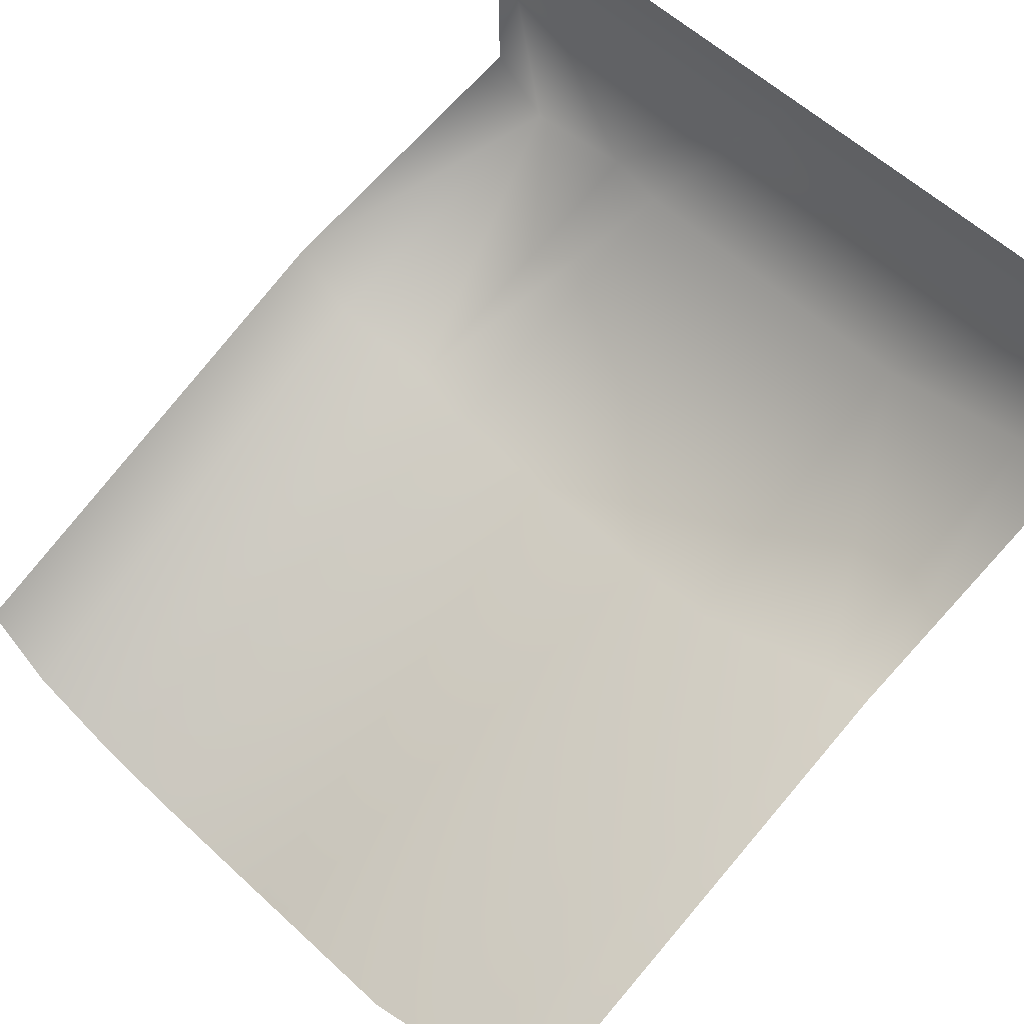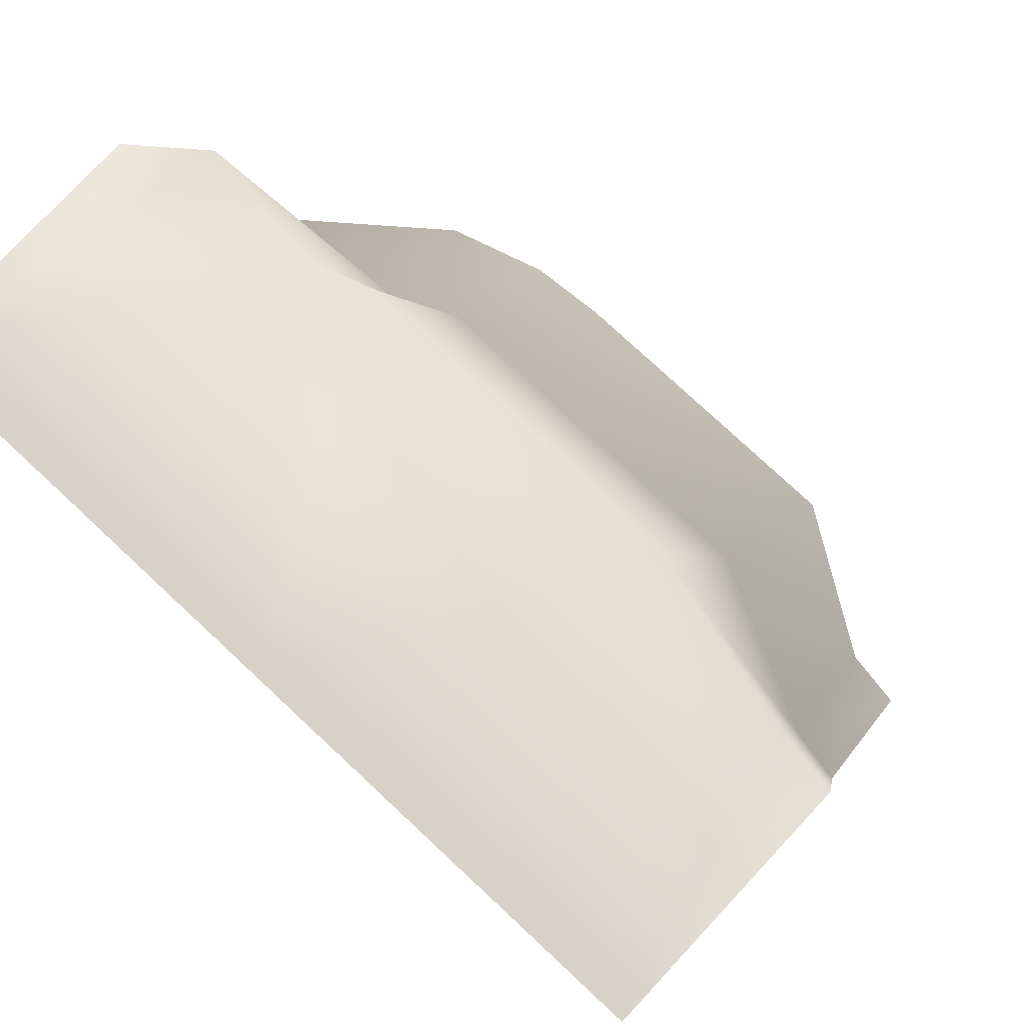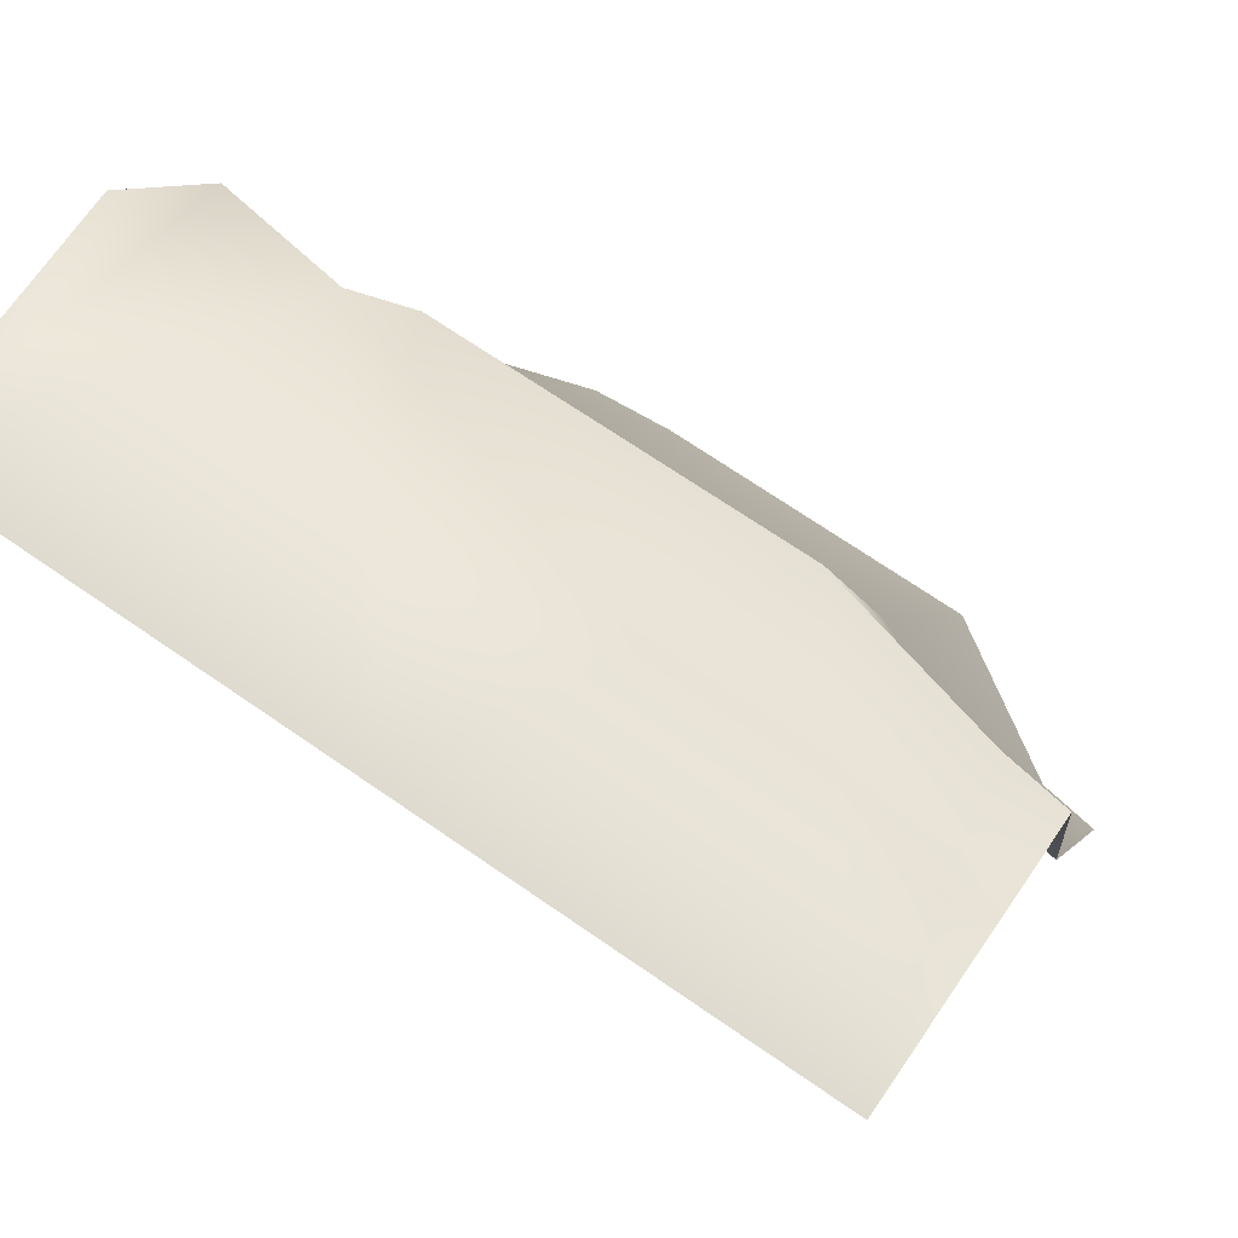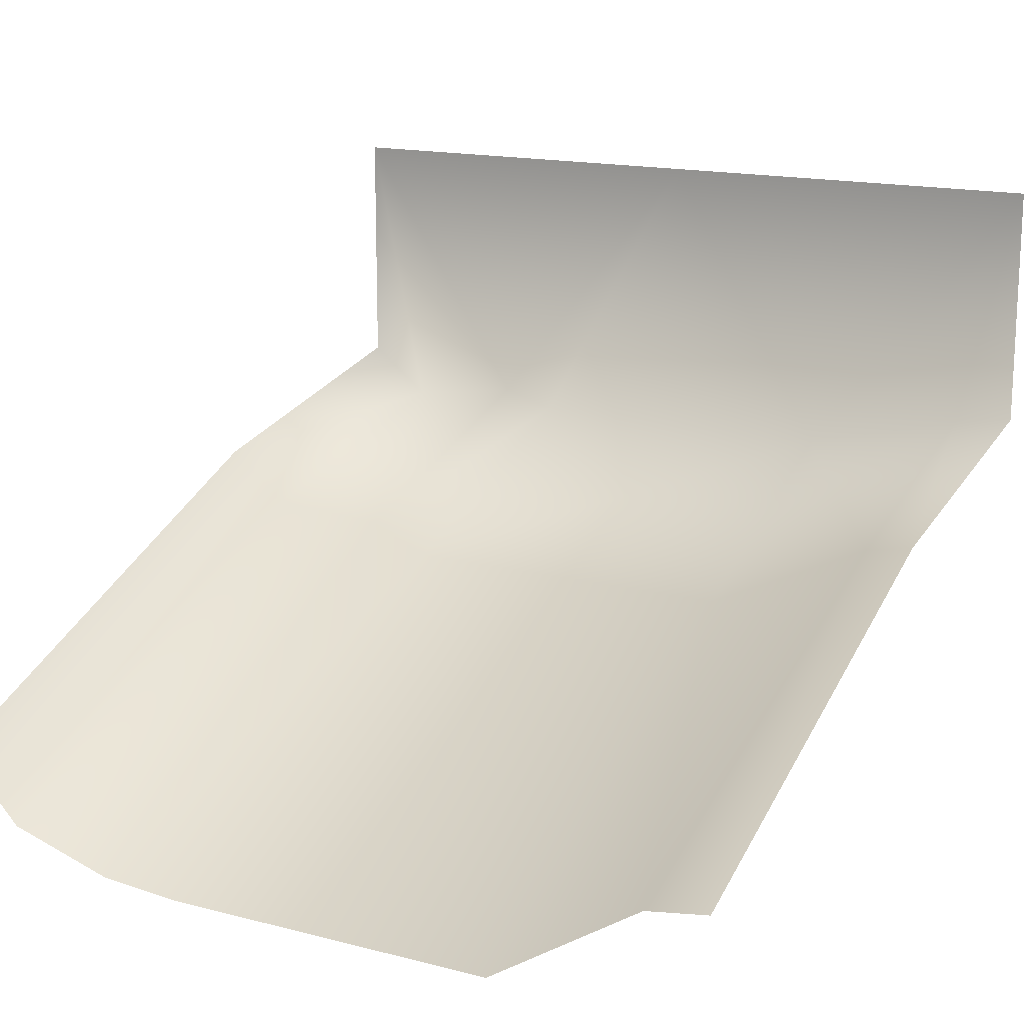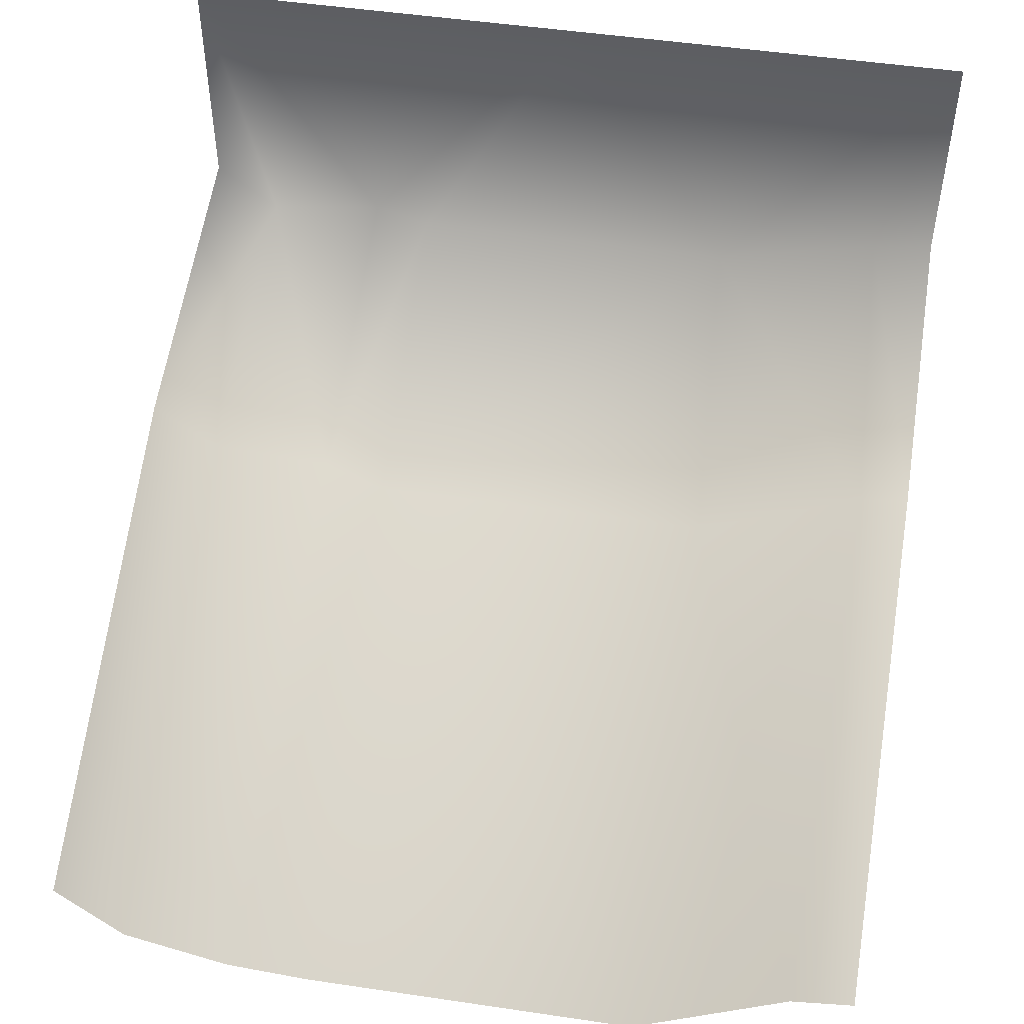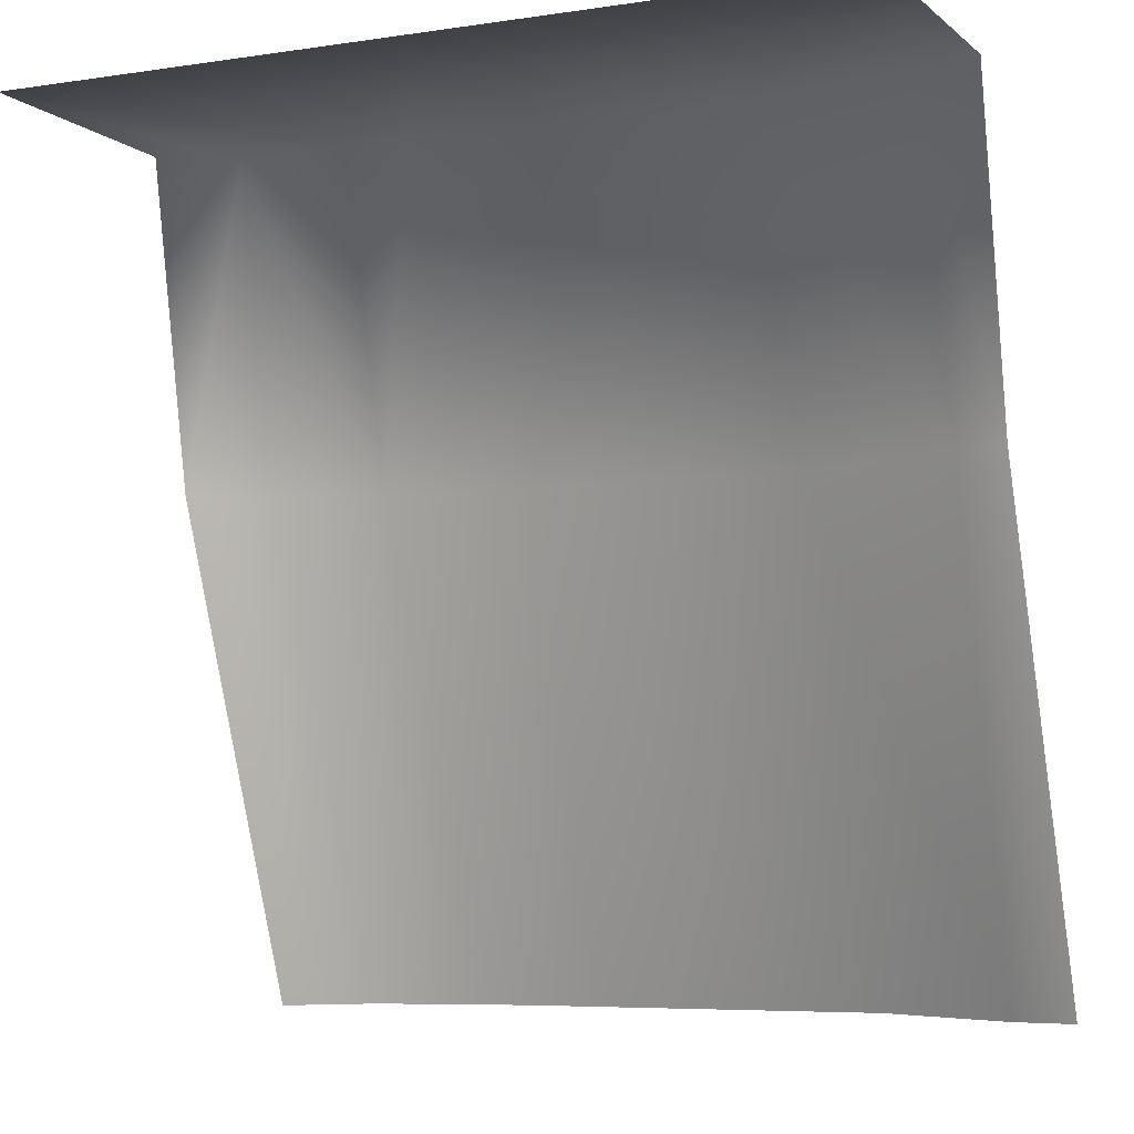
<metadata>
{"format":"obj","ext":"obj","renderer":"f3d","projection":"perspective","resolution":1024,"background":"white","views":[{"elev":58.8,"azim":43.6,"up":"+Z"},{"elev":77.9,"azim":43.0,"up":"+Y"},{"elev":70.8,"azim":34.6,"up":"+Y"},{"elev":16.0,"azim":28.0,"up":"+Z"},{"elev":50.3,"azim":9.2,"up":"+Z"},{"elev":-6.1,"azim":24.8,"up":"+Y"}]}
</metadata>
<code>
g wall_cave_S1
v 0.5035 -0.0001627 0.5032
v -0.5035 -0.0001627 0.5032
v 0.5035 -0.0001627 0.1934
v -0.5035 -0.0001627 0.1934
v -0.4243 -0.0001627 0.1298
v 0.426 -0.0001627 0.1814
v 7.299e-06 -0.0001627 0.5032
v -0.2753 -0.0001627 0.1511
v 0.2151 -0.0001627 0.1282
v 0.426 -1.007 -0.1343
v -0.5035 -1.007 -0.1224
v 0.5035 -1.007 -0.1224
v -0.291 -1.007 -0.2495
v 0.2348 -1.007 -0.2583
v -0.4231 -1.007 -0.2091
v -0.2041 -0.0001627 0.13
v -0.1858 -1.007 -0.2577
v 0.5035 -0.396 0.1169
v 0.4433 -0.396 0.105
v -0.5035 -0.396 0.1169
v -0.2733 -0.396 0.04315
v 0.2364 -0.396 0.006056
v -0.4263 -0.396 0.05339
v -0.1964 -0.396 0.007292
v 0.2151 -0.0001627 0.1282
v 0.426 -0.0001627 0.1814
v -0.2753 -0.0001627 0.1511
g wall_cave_S1_0
f 5 4 2
f 7 8 2
f 8 5 2
f 6 9 1
f 1 9 7
f 3 6 1
f 9 16 7
f 12 10 19
f 18 12 19
f 15 11 20
f 23 15 20
f 24 17 13
f 21 24 13
f 10 14 22
f 19 10 22
f 13 15 23
f 21 13 23
f 14 17 24
f 22 14 24
f 24 16 25
f 22 24 25
f 18 19 26
f 3 18 26
f 5 23 20
f 4 5 20
f 16 24 21
f 27 16 21
f 19 22 25
f 26 19 25
f 21 23 5
f 27 21 5
f 8 7 16

</code>
